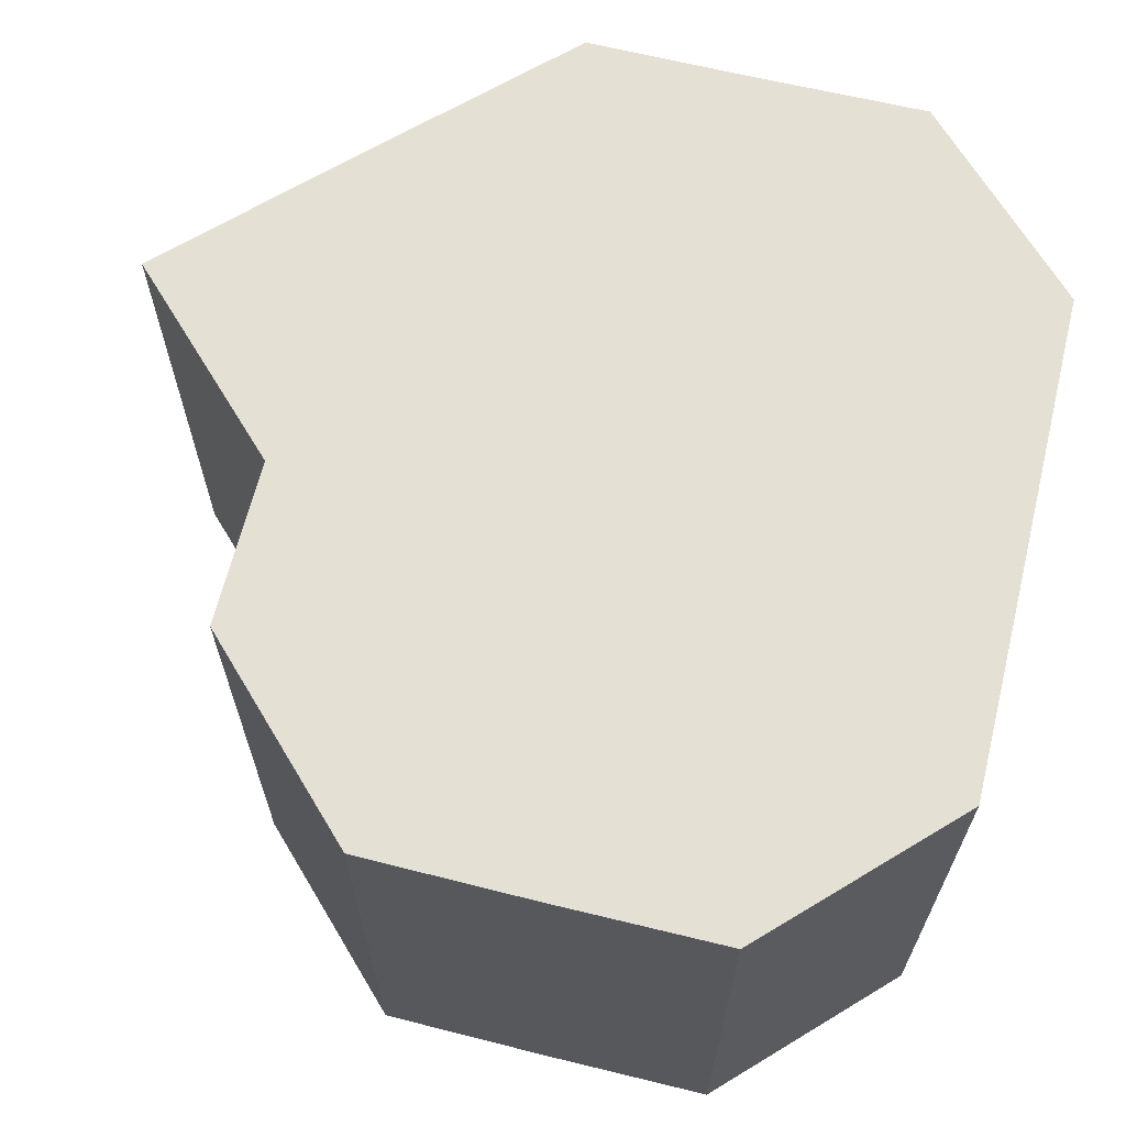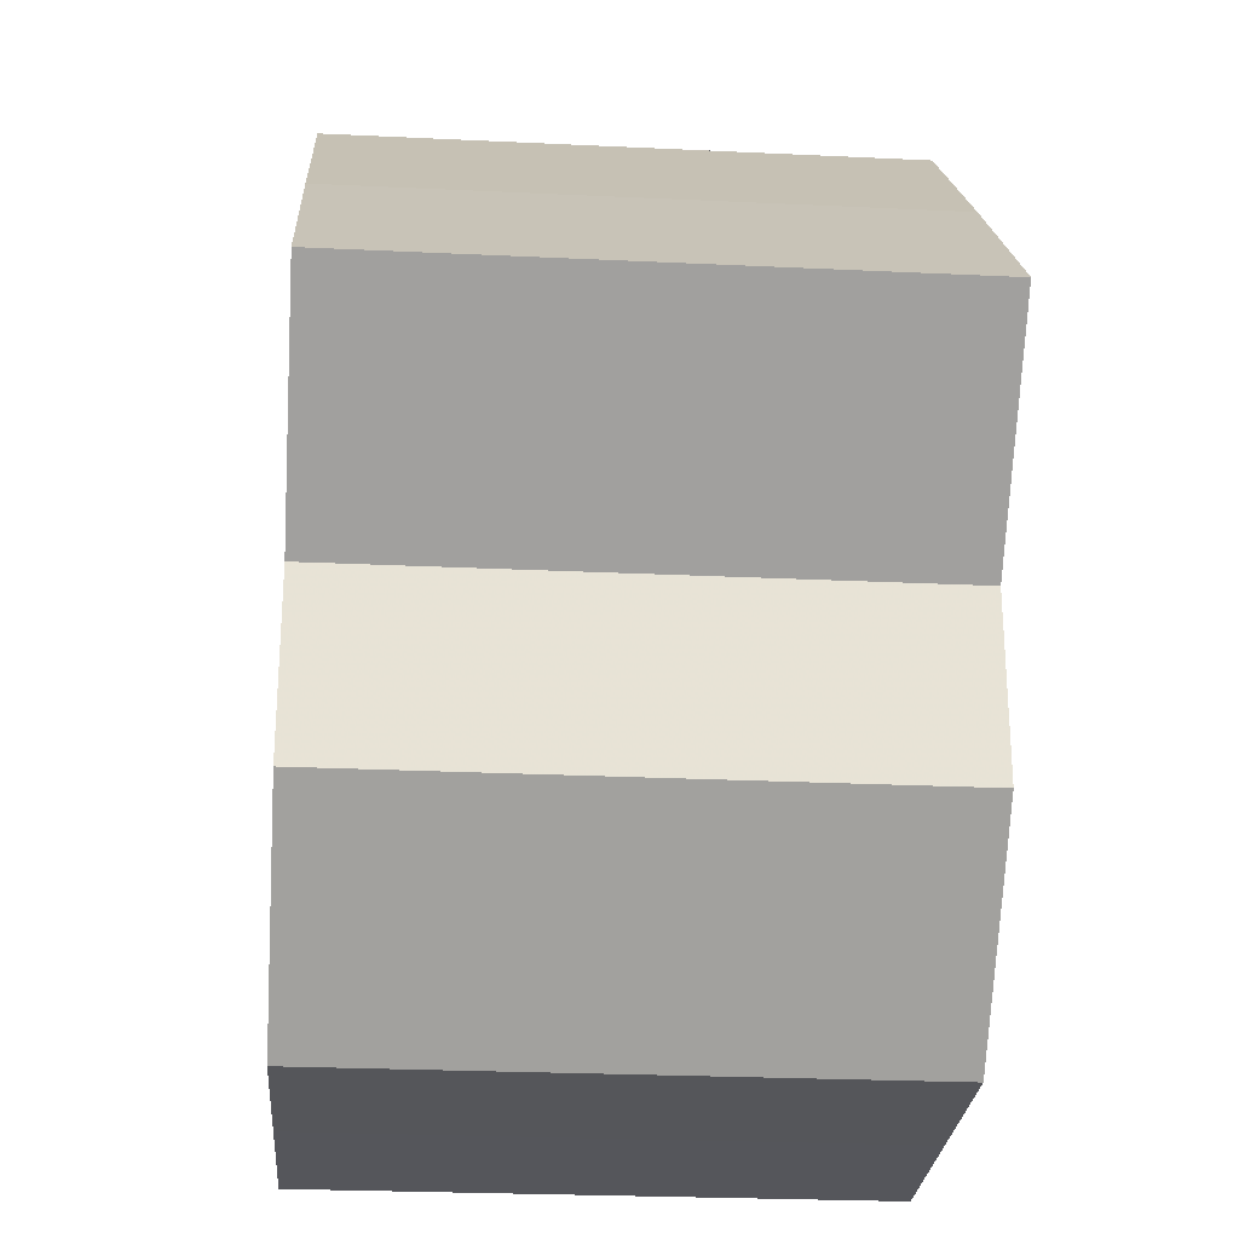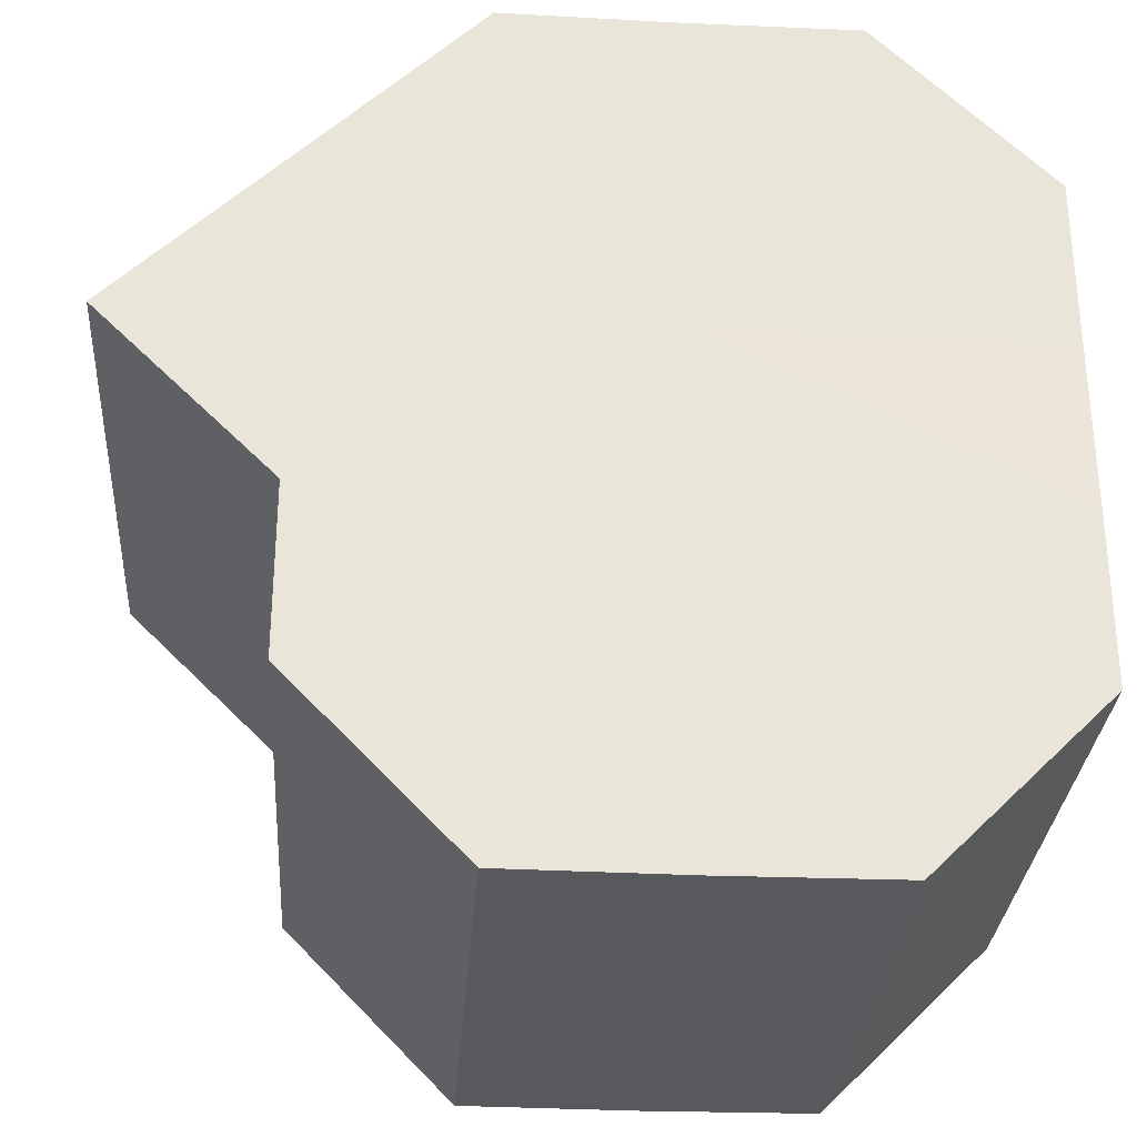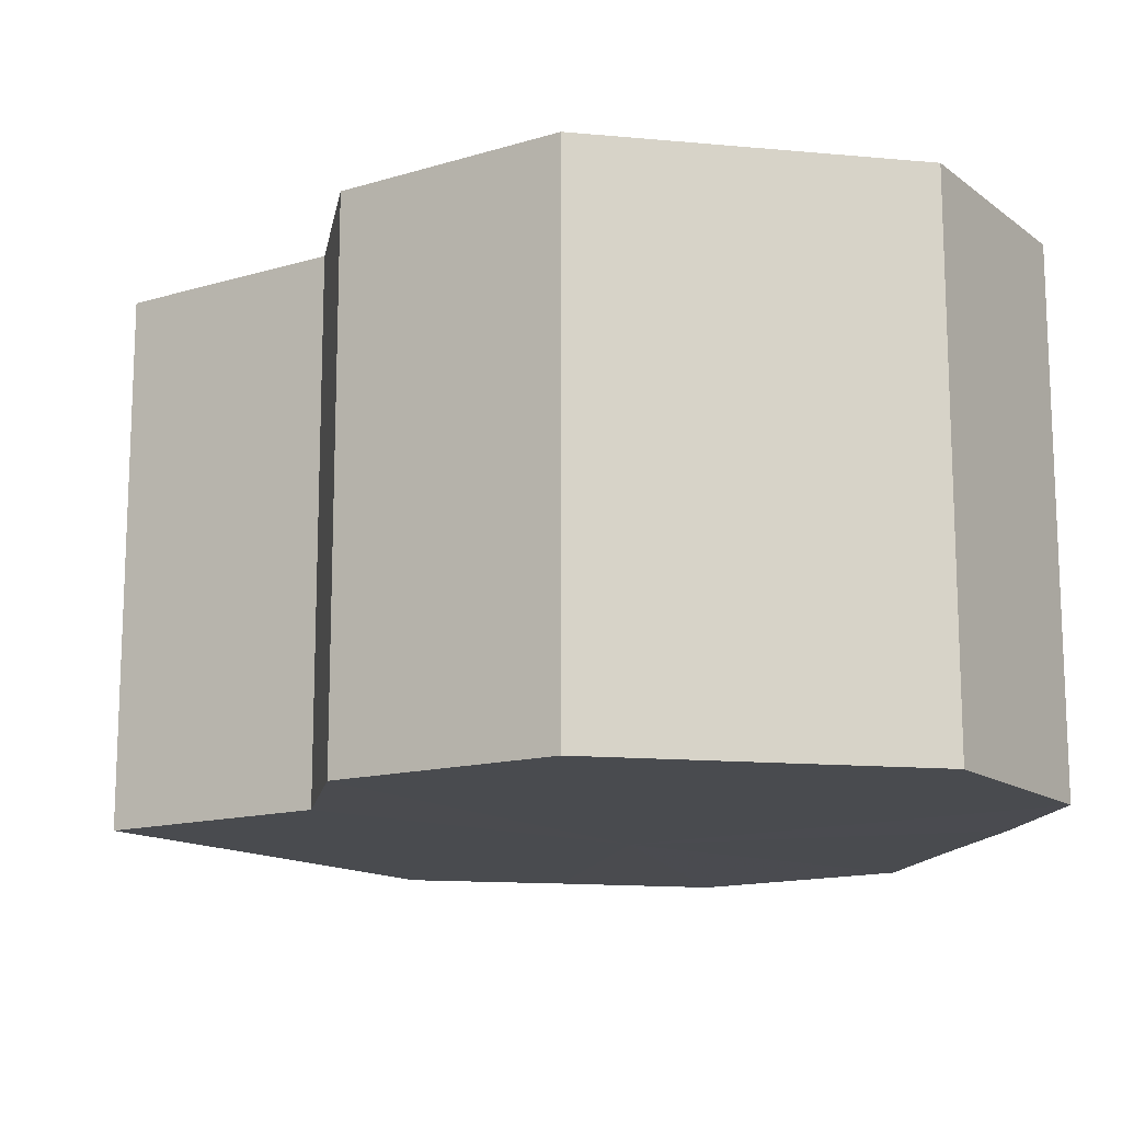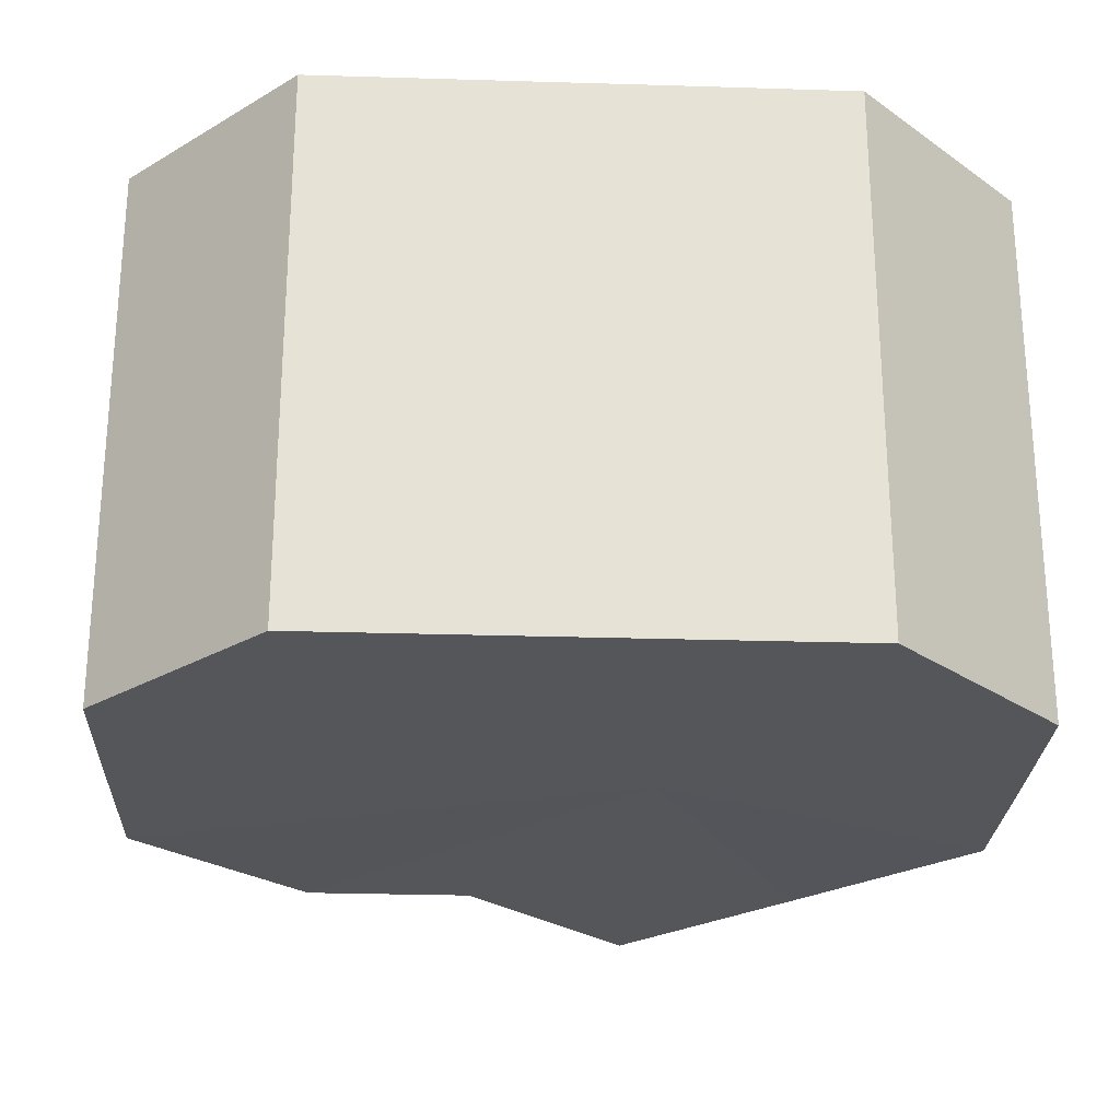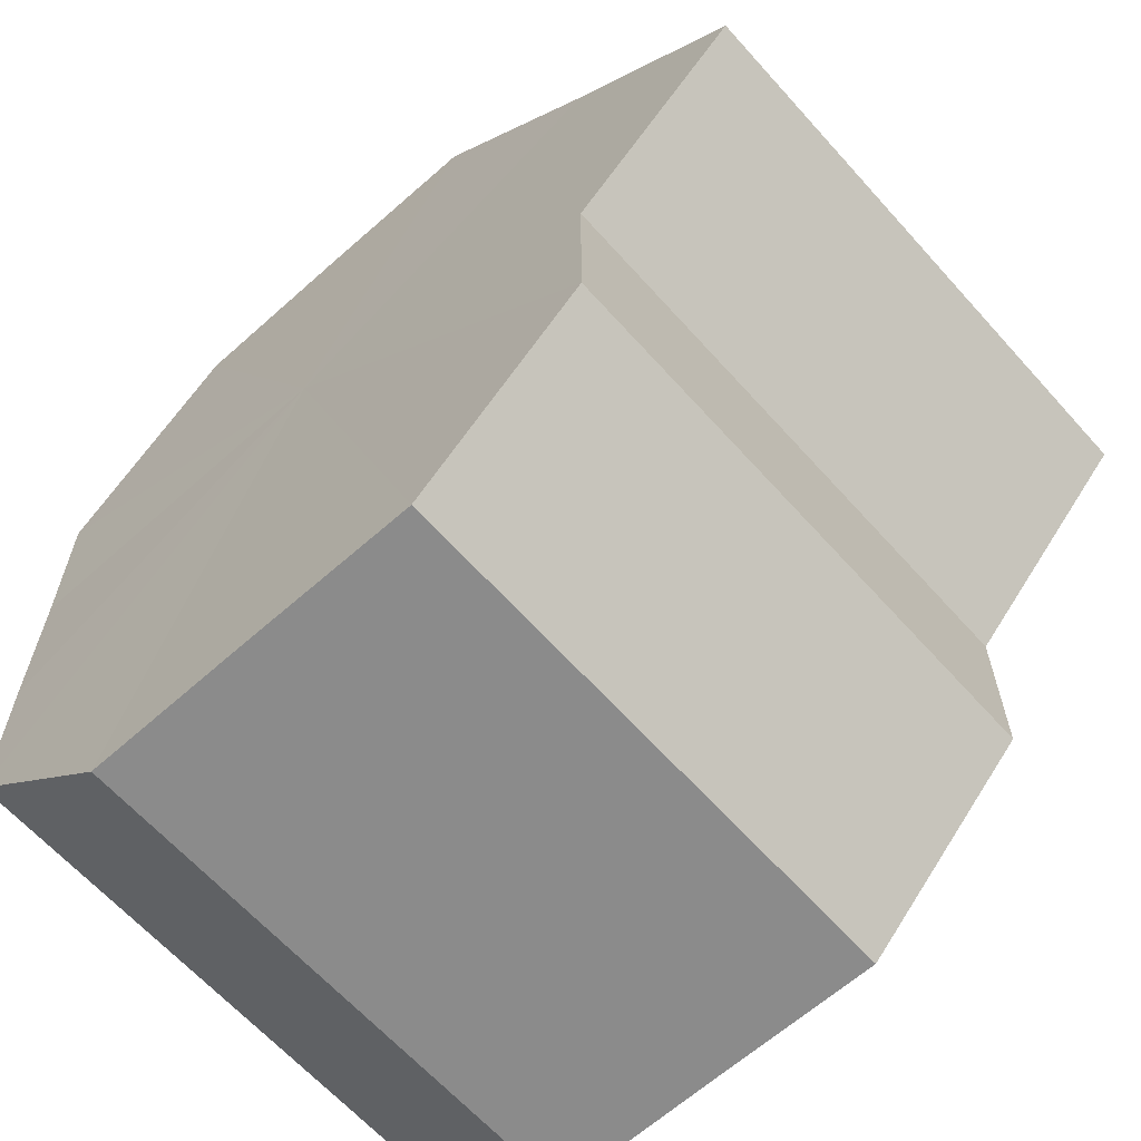
<metadata>
{"format":"obj","ext":"obj","renderer":"f3d","projection":"perspective","resolution":1024,"background":"white","views":[{"elev":65.7,"azim":13.9,"up":"+Z"},{"elev":-26.3,"azim":-94.4,"up":"+Y"},{"elev":-30.1,"azim":-4.2,"up":"+Y"},{"elev":-14.1,"azim":-11.3,"up":"+Z"},{"elev":-25.3,"azim":87.4,"up":"+Z"},{"elev":-64.1,"azim":-138.2,"up":"+Y"}]}
</metadata>
<code>
o 15648
v 2231 1857 7.306
v 2231 1857 7.306
v 2231 1857 7.274
v 2231 1857 7.306
v 2231 1857 7.274
v 2231 1857 7.306
v 2231 1857 7.274
v 2231 1857 7.306
v 2231 1857 7.274
v 2231 1857 7.306
v 2231 1857 7.274
v 2231 1857 7.306
v 2231 1857 7.274
v 2231 1857 7.306
v 2231 1857 7.274
v 2231 1857 7.306
v 2231 1857 7.274
v 2231 1857 7.306
v 2231 1857 7.274
v 2231 1857 7.306
v 2231 1857 7.274
v 2231 1857 7.306
v 2231 1857 7.274
v 2231 1857 7.306
v 2231 1857 7.274
v 2231 1857 7.306
v 2231 1857 7.274
v 2231 1857 7.306
v 2231 1857 7.274
v 2231 1857 7.306
v 2231 1857 7.274
v 2231 1857 7.306
v 2231 1857 7.274
v 2231 1857 7.306
v 2231 1857 7.274
v 2231 1857 7.306
v 2231 1857 7.274
v 2231 1857 7.306
v 2231 1857 7.274
v 2231 1857 7.306
v 2231 1857 7.274
v 2231 1857 7.306
v 2231 1857 7.274
v 2231 1857 7.306
v 2231 1857 7.274
v 2231 1857 7.306
v 2231 1857 7.274
v 2231 1857 7.306
v 2231 1857 7.274
v 2231 1857 7.306
v 2231 1857 7.274
v 2231 1857 7.306
v 2231 1857 7.274
v 2231 1857 7.306
v 2231 1857 7.274
v 2231 1857 7.306
v 2231 1857 7.274
v 2231 1857 7.306
v 2231 1857 7.306
v 2231 1857 7.306
v 2231 1857 7.306
v 2231 1857 7.306
v 2231 1857 7.306
v 2231 1857 7.306
v 2231 1857 7.306
v 2231 1857 7.306
v 2231 1857 7.306
v 2231 1857 7.306
v 2231 1857 7.306
v 2231 1857 7.306
v 2231 1857 7.306
v 2231 1857 7.274
v 2231 1857 7.274
v 2231 1857 7.274
v 2231 1857 7.274
v 2231 1857 7.274
v 2231 1857 7.274
v 2231 1857 7.274
v 2231 1857 7.274
v 2231 1857 7.274
v 2231 1857 7.274
v 2231 1857 7.274
v 2231 1857 7.274
v 2231 1857 7.274
v 2231 1857 7.274
v 2231 1857 7.274
f 1 2 3
f 2 4 5
f 6 1 7
f 4 8 9
f 8 10 11
f 12 6 13
f 14 12 15
f 16 14 17
f 18 16 19
f 20 18 21
f 22 20 23
f 24 22 25
f 26 24 27
f 28 26 29
f 29 30 31
f 31 32 33
f 33 34 35
f 35 36 37
f 37 38 39
f 39 40 41
f 41 42 43
f 43 44 45
f 45 46 47
f 47 48 49
f 49 50 51
f 51 52 53
f 53 54 55
f 55 56 57
f 58 56 59
f 58 60 56
f 58 59 61
f 58 62 60
f 58 61 63
f 58 64 62
f 58 63 65
f 58 66 64
f 58 65 67
f 58 68 66
f 58 67 69
f 58 70 68
f 58 69 71
f 58 71 70
f 72 73 74
f 72 75 73
f 72 74 76
f 72 77 75
f 72 76 78
f 72 79 77
f 72 78 80
f 72 81 79
f 72 80 82
f 72 83 81
f 72 82 84
f 72 85 83
f 72 84 86
f 72 86 85

</code>
